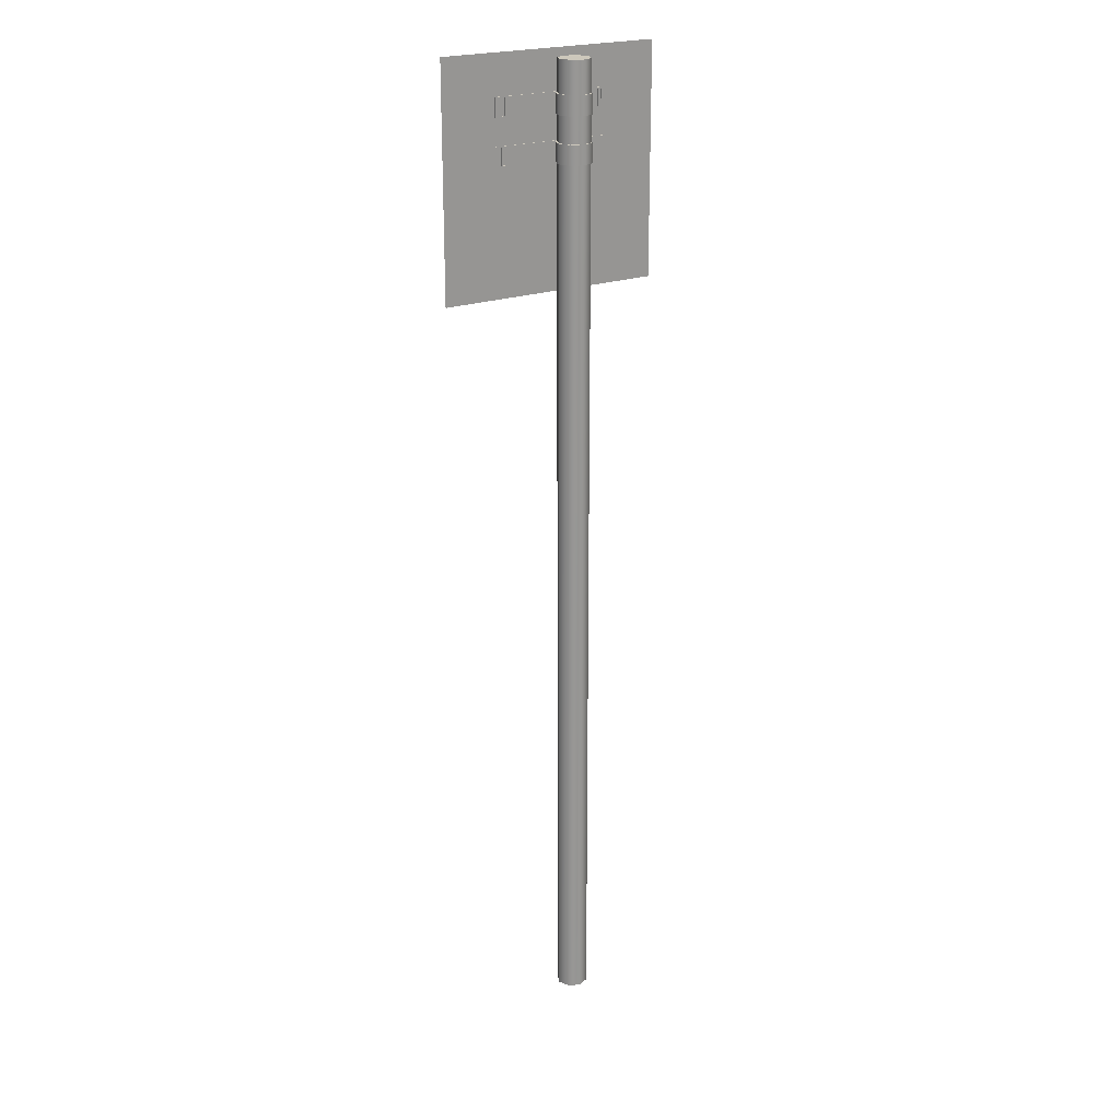
<metadata>
{"format":"obj","ext":"obj","renderer":"f3d","projection":"perspective","resolution":1024,"background":"white","views":[{"elev":22.2,"azim":-32.2,"up":"+Y"}]}
</metadata>
<code>
v 0.5938 43.54 -0.5938
v 0.8398 43.54 0
v 0.8398 42.63 0
v 0.5938 42.63 -0.5938
v 0.7558 43.54 0
v 0.5345 43.54 -0.5345
v 0.5345 42.63 -0.5345
v 0.7558 42.63 0
v 0.5938 43.54 0.5938
v 0.5938 42.63 0.5938
v 0.5345 43.54 0.5345
v 0.5345 42.63 0.5345
v 0 43.54 0.8398
v 0 42.63 0.8398
v 0 43.54 0.7558
v 0 42.63 0.7558
v -0.5938 43.54 0.5938
v -0.5938 42.63 0.5938
v -0.5345 43.54 0.5345
v -0.5345 42.63 0.5345
v -0.8398 43.54 0
v -0.8398 42.63 0
v -0.7558 43.54 0
v -0.7558 42.63 0
v -0.5938 43.54 -0.5938
v -0.5938 42.63 -0.5938
v -0.5345 43.54 -0.5345
v -0.5345 42.63 -0.5345
v 0.5938 43.54 -0.5938
v 0.5345 43.54 -0.5345
v 0.7558 43.54 0
v 0.8398 43.54 0
v 0.5938 42.63 -0.5938
v 0.8398 42.63 0
v 0.7558 42.63 0
v 0.5345 42.63 -0.5345
v 0.5345 43.54 0.5345
v 0.5938 43.54 0.5938
v 0.5938 42.63 0.5938
v 0.5345 42.63 0.5345
v 0 43.54 0.7558
v 0 43.54 0.8398
v 0 42.63 0.8398
v 0 42.63 0.7558
v -0.5345 43.54 0.5345
v -0.5938 43.54 0.5938
v -0.5938 42.63 0.5938
v -0.5345 42.63 0.5345
v -0.7558 43.54 0
v -0.8398 43.54 0
v -0.8398 42.63 0
v -0.7558 42.63 0
v -0.5345 43.54 -0.5345
v -0.5938 43.54 -0.5938
v -0.5938 42.63 -0.5938
v -0.5345 42.63 -0.5345
v -0.4637 42.63 -0.7241
v -0.3223 42.63 -0.776
v -0.4637 43.54 -0.7241
v -0.3223 43.54 -0.776
v 0.3223 42.63 -0.776
v 0.4637 42.63 -0.7241
v 0.3223 43.54 -0.776
v 0.4637 43.54 -0.7241
v -3.586 42.63 -0.776
v -3.586 42.63 -0.7241
v -3.586 43.54 -0.7241
v -3.586 43.54 -0.776
v 2.029 42.63 -0.7241
v 2.029 42.63 -0.776
v 2.029 43.54 -0.776
v 2.029 43.54 -0.7241
v 1.615 42.63 -0.776
v 1.615 42.63 -0.7241
v 1.716 42.63 -0.776
v 1.716 42.63 -0.7241
v 1.775 42.63 -0.776
v 1.775 42.63 -0.7241
v 1.88 42.63 -0.776
v 1.88 42.63 -0.7241
v 1.615 43.54 -0.7241
v 1.615 43.54 -0.776
v 1.716 43.54 -0.7241
v 1.716 43.54 -0.776
v 1.775 43.54 -0.7241
v 1.775 43.54 -0.776
v 1.88 43.54 -0.7241
v 1.88 43.54 -0.776
v 1.615 43.48 -0.776
v 1.716 43.48 -0.776
v 1.716 42.69 -0.776
v 1.615 42.69 -0.776
v 1.775 43.48 -0.776
v 1.775 42.69 -0.776
v 1.88 43.48 -0.776
v 1.88 42.69 -0.776
v 1.615 42.69 -0.7241
v 1.716 42.69 -0.7241
v 1.716 43.48 -0.7241
v 1.615 43.48 -0.7241
v 1.775 42.69 -0.7241
v 1.775 43.48 -0.7241
v 1.88 42.69 -0.7241
v 1.88 43.48 -0.7241
v -3.086 42.63 -0.776
v -3.086 42.63 -0.7241
v -3.086 43.54 -0.7241
v -3.086 43.54 -0.776
v -3.225 42.63 -0.7241
v -3.225 42.63 -0.776
v -3.286 42.63 -0.7241
v -3.286 42.63 -0.776
v -3.435 42.63 -0.7241
v -3.435 42.63 -0.776
v -3.225 43.54 -0.776
v -3.225 43.54 -0.7241
v -3.286 43.54 -0.776
v -3.286 43.54 -0.7241
v -3.435 43.54 -0.776
v -3.435 43.54 -0.7241
v -3.086 43.48 -0.7241
v -3.086 42.69 -0.776
v -3.225 43.48 -0.7241
v -3.225 42.69 -0.7241
v -3.086 42.69 -0.7241
v -3.286 43.48 -0.7241
v -3.286 42.69 -0.7241
v -3.435 43.48 -0.7241
v -3.435 42.69 -0.7241
v -3.225 42.69 -0.776
v -3.225 43.48 -0.776
v -3.086 43.48 -0.776
v -3.286 42.69 -0.776
v -3.286 43.48 -0.776
v -3.435 42.69 -0.776
v -3.435 43.48 -0.776
v 0.5938 45.68 -0.5938
v 0.8398 45.68 0
v 0.8398 44.77 0
v 0.5938 44.77 -0.5938
v 0.7558 45.68 0
v 0.5345 45.68 -0.5345
v 0.5345 44.77 -0.5345
v 0.7558 44.77 0
v 0.5938 45.68 0.5938
v 0.5938 44.77 0.5938
v 0.5345 45.68 0.5345
v 0.5345 44.77 0.5345
v 0 45.68 0.8398
v 0 44.77 0.8398
v 0 45.68 0.7558
v 0 44.77 0.7558
v -0.5938 45.68 0.5938
v -0.5938 44.77 0.5938
v -0.5345 45.68 0.5345
v -0.5345 44.77 0.5345
v -0.8398 45.68 0
v -0.8398 44.77 0
v -0.7558 45.68 0
v -0.7558 44.77 0
v -0.5938 45.68 -0.5938
v -0.5938 44.77 -0.5938
v -0.5345 45.68 -0.5345
v -0.5345 44.77 -0.5345
v 0.5938 45.68 -0.5938
v 0.5345 45.68 -0.5345
v 0.7558 45.68 0
v 0.8398 45.68 0
v 0.5938 44.77 -0.5938
v 0.8398 44.77 0
v 0.7558 44.77 0
v 0.5345 44.77 -0.5345
v 0.5345 45.68 0.5345
v 0.5938 45.68 0.5938
v 0.5938 44.77 0.5938
v 0.5345 44.77 0.5345
v 0 45.68 0.7558
v 0 45.68 0.8398
v 0 44.77 0.8398
v 0 44.77 0.7558
v -0.5345 45.68 0.5345
v -0.5938 45.68 0.5938
v -0.5938 44.77 0.5938
v -0.5345 44.77 0.5345
v -0.7558 45.68 0
v -0.8398 45.68 0
v -0.8398 44.77 0
v -0.7558 44.77 0
v -0.5345 45.68 -0.5345
v -0.5938 45.68 -0.5938
v -0.5938 44.77 -0.5938
v -0.5345 44.77 -0.5345
v -0.4637 44.77 -0.7241
v -0.3223 44.77 -0.776
v -0.4637 45.68 -0.7241
v -0.3223 45.68 -0.776
v 0.3223 44.77 -0.776
v 0.4637 44.77 -0.7241
v 0.3223 45.68 -0.776
v 0.4637 45.68 -0.7241
v -3.586 44.77 -0.776
v -3.586 44.77 -0.7241
v -3.586 45.68 -0.7241
v -3.586 45.68 -0.776
v 2.029 44.77 -0.7241
v 2.029 44.77 -0.776
v 2.029 45.68 -0.776
v 2.029 45.68 -0.7241
v 1.615 44.77 -0.776
v 1.615 44.77 -0.7241
v 1.716 44.77 -0.776
v 1.716 44.77 -0.7241
v 1.775 44.77 -0.776
v 1.775 44.77 -0.7241
v 1.88 44.77 -0.776
v 1.88 44.77 -0.7241
v 1.615 45.68 -0.7241
v 1.615 45.68 -0.776
v 1.716 45.68 -0.7241
v 1.716 45.68 -0.776
v 1.775 45.68 -0.7241
v 1.775 45.68 -0.776
v 1.88 45.68 -0.7241
v 1.88 45.68 -0.776
v 1.615 45.62 -0.776
v 1.716 45.62 -0.776
v 1.716 44.83 -0.776
v 1.615 44.83 -0.776
v 1.775 45.62 -0.776
v 1.775 44.83 -0.776
v 1.88 45.62 -0.776
v 1.88 44.83 -0.776
v 1.615 44.83 -0.7241
v 1.716 44.83 -0.7241
v 1.716 45.62 -0.7241
v 1.615 45.62 -0.7241
v 1.775 44.83 -0.7241
v 1.775 45.62 -0.7241
v 1.88 44.83 -0.7241
v 1.88 45.62 -0.7241
v -3.086 44.77 -0.776
v -3.086 44.77 -0.7241
v -3.086 45.68 -0.7241
v -3.086 45.68 -0.776
v -3.225 44.77 -0.7241
v -3.225 44.77 -0.776
v -3.286 44.77 -0.7241
v -3.286 44.77 -0.776
v -3.435 44.77 -0.7241
v -3.435 44.77 -0.776
v -3.225 45.68 -0.776
v -3.225 45.68 -0.7241
v -3.286 45.68 -0.776
v -3.286 45.68 -0.7241
v -3.435 45.68 -0.776
v -3.435 45.68 -0.7241
v -3.086 45.62 -0.7241
v -3.086 44.83 -0.776
v -3.225 45.62 -0.7241
v -3.225 44.83 -0.7241
v -3.086 44.83 -0.7241
v -3.286 45.62 -0.7241
v -3.286 44.83 -0.7241
v -3.435 45.62 -0.7241
v -3.435 44.83 -0.7241
v -3.225 44.83 -0.776
v -3.225 45.62 -0.776
v -3.086 45.62 -0.776
v -3.286 44.83 -0.776
v -3.286 45.62 -0.776
v -3.435 44.83 -0.776
v -3.435 45.62 -0.776
v 0 47.18 -0.77
v 0.5445 47.18 -0.5445
v 0.5445 0 -0.5445
v 0 0 -0.77
v 0.77 47.18 0
v 0.77 0 0
v 0.5445 47.18 0.5445
v 0.5445 0 0.5445
v 0 47.18 0.77
v 0 0 0.77
v -0.5445 47.18 0.5445
v -0.5445 0 0.5445
v -0.77 47.18 0
v -0.77 0 0
v -0.5445 47.18 -0.5445
v -0.5445 0 -0.5445
v 0 47.18 -0.77
v 0 0 -0.77
v 0 47.18 0
v 0 47.18 0
v 0 47.18 0
v 0 47.18 0
v 0 47.18 0
v 0 47.18 0
v 0 47.18 0
v 0 47.18 0
v 0 0 0
v 0 0 0
v 0 0 0
v 0 0 0
v 0 0 0
v 0 0 0
v 0 0 0
v 0 0 0
v -6.149 47.54 -0.8846
v 4.708 47.54 -0.8846
v 4.708 36.69 -0.8846
v -6.149 36.69 -0.8846
v -0.5345 42.63 -0.5345
v -0.4637 42.63 -0.7241
v -0.5938 42.63 -0.5938
v -0.5938 43.54 -0.5938
v -0.4637 43.54 -0.7241
v -0.5345 43.54 -0.5345
v -0.3223 42.63 -0.776
v -0.3223 43.54 -0.776
v 0.5345 42.63 -0.5345
v 0.3223 42.63 -0.776
v 0.3223 43.54 -0.776
v 0.5345 43.54 -0.5345
v 0.4637 42.63 -0.7241
v 0.4637 43.54 -0.7241
v 0.5938 43.54 -0.5938
v 0.5938 42.63 -0.5938
v 2.029 42.63 -0.776
v 2.029 42.63 -0.7241
v 2.029 43.54 -0.7241
v 2.029 43.54 -0.776
v 1.615 43.54 -0.776
v 0.3223 43.54 -0.776
v 1.716 43.54 -0.776
v 1.716 42.63 -0.776
v 1.615 42.63 -0.776
v 1.775 43.54 -0.776
v 1.775 42.63 -0.776
v 1.88 43.54 -0.776
v 1.88 42.63 -0.776
v 2.029 42.63 -0.776
v 1.615 42.63 -0.7241
v 0.4637 42.63 -0.7241
v 1.716 42.63 -0.7241
v 1.716 43.54 -0.7241
v 1.615 43.54 -0.7241
v 1.775 42.63 -0.7241
v 1.775 43.54 -0.7241
v 1.88 42.63 -0.7241
v 1.88 43.54 -0.7241
v 2.029 43.54 -0.7241
v 2.029 43.54 -0.776
v 0.3223 42.63 -0.776
v 2.029 42.63 -0.7241
v 0.4637 43.54 -0.7241
v 1.88 42.69 -0.776
v 1.88 42.69 -0.7241
v 1.88 43.48 -0.7241
v 1.88 43.48 -0.776
v 1.775 42.69 -0.776
v 1.775 42.69 -0.7241
v 1.88 42.69 -0.7241
v 1.88 42.69 -0.776
v 1.615 42.69 -0.776
v 1.615 42.69 -0.7241
v 1.716 42.69 -0.7241
v 1.716 42.69 -0.776
v 1.716 42.69 -0.776
v 1.716 42.69 -0.7241
v 1.716 43.48 -0.7241
v 1.716 43.48 -0.776
v 1.615 43.48 -0.7241
v 1.615 43.48 -0.776
v 1.716 43.48 -0.776
v 1.716 43.48 -0.7241
v 1.775 43.48 -0.7241
v 1.775 43.48 -0.776
v 1.88 43.48 -0.776
v 1.88 43.48 -0.7241
v 1.775 42.69 -0.7241
v 1.775 42.69 -0.776
v 1.775 43.48 -0.776
v 1.775 43.48 -0.7241
v 1.615 43.48 -0.776
v 1.615 43.48 -0.7241
v 1.615 42.69 -0.7241
v 1.615 42.69 -0.776
v -3.586 42.63 -0.7241
v -3.586 42.63 -0.776
v -3.586 43.54 -0.776
v -3.586 43.54 -0.7241
v -3.086 43.54 -0.7241
v -0.4637 43.54 -0.7241
v -3.086 42.63 -0.776
v -0.3223 42.63 -0.776
v -3.225 43.54 -0.7241
v -3.225 42.63 -0.7241
v -3.086 42.63 -0.7241
v -3.286 43.54 -0.7241
v -3.286 42.63 -0.7241
v -3.435 43.54 -0.7241
v -3.435 42.63 -0.7241
v -3.586 42.63 -0.7241
v -3.225 42.63 -0.776
v -3.225 43.54 -0.776
v -3.086 43.54 -0.776
v -3.286 42.63 -0.776
v -3.286 43.54 -0.776
v -3.435 42.63 -0.776
v -3.435 43.54 -0.776
v -3.586 43.54 -0.776
v -0.3223 43.54 -0.776
v -3.586 42.63 -0.776
v -0.4637 42.63 -0.7241
v -3.586 43.54 -0.7241
v -3.225 42.69 -0.776
v -3.225 42.69 -0.7241
v -3.086 42.69 -0.7241
v -3.086 42.69 -0.776
v -3.225 43.48 -0.776
v -3.225 43.48 -0.7241
v -3.225 42.69 -0.7241
v -3.225 42.69 -0.776
v -3.286 42.69 -0.7241
v -3.286 42.69 -0.776
v -3.435 42.69 -0.776
v -3.435 42.69 -0.7241
v -3.435 42.69 -0.7241
v -3.435 42.69 -0.776
v -3.435 43.48 -0.776
v -3.435 43.48 -0.7241
v -3.286 43.48 -0.776
v -3.286 43.48 -0.7241
v -3.435 43.48 -0.7241
v -3.435 43.48 -0.776
v -3.286 42.69 -0.776
v -3.286 42.69 -0.7241
v -3.286 43.48 -0.7241
v -3.286 43.48 -0.776
v -3.086 43.48 -0.776
v -3.086 43.48 -0.7241
v -3.225 43.48 -0.7241
v -3.225 43.48 -0.776
v -3.086 42.69 -0.776
v -3.086 42.69 -0.7241
v -3.086 43.48 -0.7241
v -3.086 43.48 -0.776
v -0.5345 44.77 -0.5345
v -0.4637 44.77 -0.7241
v -0.5938 44.77 -0.5938
v -0.5938 45.68 -0.5938
v -0.4637 45.68 -0.7241
v -0.5345 45.68 -0.5345
v -0.3223 44.77 -0.776
v -0.3223 45.68 -0.776
v 0.5345 44.77 -0.5345
v 0.3223 44.77 -0.776
v 0.3223 45.68 -0.776
v 0.5345 45.68 -0.5345
v 0.4637 44.77 -0.7241
v 0.4637 45.68 -0.7241
v 0.5938 45.68 -0.5938
v 0.5938 44.77 -0.5938
v 2.029 44.77 -0.776
v 2.029 44.77 -0.7241
v 2.029 45.68 -0.7241
v 2.029 45.68 -0.776
v 1.615 45.68 -0.776
v 0.3223 45.68 -0.776
v 1.716 45.68 -0.776
v 1.716 44.77 -0.776
v 1.615 44.77 -0.776
v 1.775 45.68 -0.776
v 1.775 44.77 -0.776
v 1.88 45.68 -0.776
v 1.88 44.77 -0.776
v 2.029 44.77 -0.776
v 1.615 44.77 -0.7241
v 0.4637 44.77 -0.7241
v 1.716 44.77 -0.7241
v 1.716 45.68 -0.7241
v 1.615 45.68 -0.7241
v 1.775 44.77 -0.7241
v 1.775 45.68 -0.7241
v 1.88 44.77 -0.7241
v 1.88 45.68 -0.7241
v 2.029 45.68 -0.7241
v 2.029 45.68 -0.776
v 0.3223 44.77 -0.776
v 2.029 44.77 -0.7241
v 0.4637 45.68 -0.7241
v 1.88 44.83 -0.776
v 1.88 44.83 -0.7241
v 1.88 45.62 -0.7241
v 1.88 45.62 -0.776
v 1.775 44.83 -0.776
v 1.775 44.83 -0.7241
v 1.88 44.83 -0.7241
v 1.88 44.83 -0.776
v 1.615 44.83 -0.776
v 1.615 44.83 -0.7241
v 1.716 44.83 -0.7241
v 1.716 44.83 -0.776
v 1.716 44.83 -0.776
v 1.716 44.83 -0.7241
v 1.716 45.62 -0.7241
v 1.716 45.62 -0.776
v 1.615 45.62 -0.7241
v 1.615 45.62 -0.776
v 1.716 45.62 -0.776
v 1.716 45.62 -0.7241
v 1.775 45.62 -0.7241
v 1.775 45.62 -0.776
v 1.88 45.62 -0.776
v 1.88 45.62 -0.7241
v 1.775 44.83 -0.7241
v 1.775 44.83 -0.776
v 1.775 45.62 -0.776
v 1.775 45.62 -0.7241
v 1.615 45.62 -0.776
v 1.615 45.62 -0.7241
v 1.615 44.83 -0.7241
v 1.615 44.83 -0.776
v -3.586 44.77 -0.7241
v -3.586 44.77 -0.776
v -3.586 45.68 -0.776
v -3.586 45.68 -0.7241
v -3.086 45.68 -0.7241
v -0.4637 45.68 -0.7241
v -3.086 44.77 -0.776
v -0.3223 44.77 -0.776
v -3.225 45.68 -0.7241
v -3.225 44.77 -0.7241
v -3.086 44.77 -0.7241
v -3.286 45.68 -0.7241
v -3.286 44.77 -0.7241
v -3.435 45.68 -0.7241
v -3.435 44.77 -0.7241
v -3.586 44.77 -0.7241
v -3.225 44.77 -0.776
v -3.225 45.68 -0.776
v -3.086 45.68 -0.776
v -3.286 44.77 -0.776
v -3.286 45.68 -0.776
v -3.435 44.77 -0.776
v -3.435 45.68 -0.776
v -3.586 45.68 -0.776
v -0.3223 45.68 -0.776
v -3.586 44.77 -0.776
v -0.4637 44.77 -0.7241
v -3.586 45.68 -0.7241
v -3.225 44.83 -0.776
v -3.225 44.83 -0.7241
v -3.086 44.83 -0.7241
v -3.086 44.83 -0.776
v -3.225 45.62 -0.776
v -3.225 45.62 -0.7241
v -3.225 44.83 -0.7241
v -3.225 44.83 -0.776
v -3.286 44.83 -0.7241
v -3.286 44.83 -0.776
v -3.435 44.83 -0.776
v -3.435 44.83 -0.7241
v -3.435 44.83 -0.7241
v -3.435 44.83 -0.776
v -3.435 45.62 -0.776
v -3.435 45.62 -0.7241
v -3.286 45.62 -0.776
v -3.286 45.62 -0.7241
v -3.435 45.62 -0.7241
v -3.435 45.62 -0.776
v -3.286 44.83 -0.776
v -3.286 44.83 -0.7241
v -3.286 45.62 -0.7241
v -3.286 45.62 -0.776
v -3.086 45.62 -0.776
v -3.086 45.62 -0.7241
v -3.225 45.62 -0.7241
v -3.225 45.62 -0.776
v -3.086 44.83 -0.776
v -3.086 44.83 -0.7241
v -3.086 45.62 -0.7241
v -3.086 45.62 -0.776
v 0.5445 47.18 -0.5445
v 0 47.18 -0.77
v 0.77 47.18 0
v 0.5445 47.18 0.5445
v 0 47.18 0.77
v -0.5445 47.18 0.5445
v -0.77 47.18 0
v -0.5445 47.18 -0.5445
v 0 47.18 -0.77
v 0 0 -0.77
v 0.5445 0 -0.5445
v 0.77 0 0
v 0.5445 0 0.5445
v 0 0 0.77
v -0.5445 0 0.5445
v -0.77 0 0
v -0.5445 0 -0.5445
v 0 0 -0.77
v -6.149 36.69 -0.8846
v 4.708 36.69 -0.8846
v 4.708 47.54 -0.8846
v -6.149 47.54 -0.8846
g obj1
f 307 308 309
f 307 309 310
f 601 602 603
f 601 603 604
f 1 2 3
f 1 3 4
f 5 6 7
f 5 7 8
f 2 9 10
f 2 10 3
f 11 5 8
f 11 8 12
f 9 13 14
f 9 14 10
f 15 11 12
f 15 12 16
f 13 17 18
f 13 18 14
f 19 15 16
f 19 16 20
f 17 21 22
f 17 22 18
f 23 19 20
f 23 20 24
f 21 25 26
f 21 26 22
f 27 23 24
f 27 24 28
f 29 30 31
f 29 31 32
f 33 34 35
f 33 35 36
f 32 31 37
f 32 37 38
f 34 39 40
f 34 40 35
f 38 37 41
f 38 41 42
f 39 43 44
f 39 44 40
f 42 41 45
f 42 45 46
f 43 47 48
f 43 48 44
f 46 45 49
f 46 49 50
f 47 51 52
f 47 52 48
f 50 49 53
f 50 53 54
f 51 55 56
f 51 56 52
f 57 58 311
f 57 311 55
f 59 312 313
f 59 313 314
f 60 315 54
f 60 54 316
f 317 318 27
f 317 27 28
f 61 62 33
f 61 33 319
f 63 320 7
f 63 7 6
f 64 321 322
f 64 322 29
f 323 324 325
f 323 325 326
f 65 66 67
f 65 67 68
f 69 70 71
f 69 71 72
f 61 73 74
f 61 74 62
f 73 75 76
f 73 76 74
f 75 77 78
f 75 78 76
f 77 79 80
f 77 80 78
f 79 327 328
f 79 328 80
f 64 81 82
f 64 82 321
f 81 83 84
f 81 84 82
f 83 85 86
f 83 86 84
f 85 87 88
f 85 88 86
f 87 329 330
f 87 330 88
f 331 89 332
f 333 90 89
f 333 89 331
f 91 334 335
f 91 335 92
f 336 93 90
f 336 90 333
f 93 94 91
f 93 91 90
f 94 337 334
f 94 334 91
f 338 95 93
f 338 93 336
f 96 339 337
f 96 337 94
f 339 96 340
f 341 97 342
f 343 98 97
f 343 97 341
f 99 344 345
f 99 345 100
f 346 101 98
f 346 98 343
f 101 102 99
f 101 99 98
f 102 347 344
f 102 344 99
f 348 103 101
f 348 101 346
f 104 349 347
f 104 347 102
f 349 104 350
f 351 95 338
f 96 95 351
f 96 351 340
f 352 92 335
f 89 92 352
f 89 352 332
f 353 103 348
f 354 100 345
f 97 100 354
f 97 354 342
f 353 350 104
f 353 104 103
f 355 356 357
f 355 357 358
f 359 360 361
f 359 361 362
f 363 364 365
f 363 365 366
f 367 368 369
f 367 369 370
f 371 372 373
f 371 373 374
f 375 376 377
f 375 377 378
f 379 380 381
f 379 381 382
f 383 384 385
f 383 385 386
f 105 58 57
f 105 57 106
f 107 315 60
f 107 60 108
f 106 109 110
f 106 110 105
f 109 111 112
f 109 112 110
f 111 113 114
f 111 114 112
f 113 387 388
f 113 388 114
f 108 115 116
f 108 116 107
f 115 117 118
f 115 118 116
f 117 119 120
f 117 120 118
f 119 389 390
f 119 390 120
f 391 121 392
f 393 122 394
f 395 123 121
f 395 121 391
f 124 396 397
f 124 397 125
f 398 126 123
f 398 123 395
f 126 127 124
f 126 124 123
f 127 399 396
f 127 396 124
f 400 128 126
f 400 126 398
f 129 401 399
f 129 399 127
f 401 129 402
f 403 130 122
f 403 122 393
f 131 404 405
f 131 405 132
f 406 133 130
f 406 130 403
f 133 134 131
f 133 131 130
f 134 407 404
f 134 404 131
f 408 135 133
f 408 133 406
f 136 409 407
f 136 407 134
f 409 136 410
f 411 132 405
f 122 132 411
f 122 411 394
f 412 135 408
f 412 410 136
f 412 136 135
f 125 397 413
f 414 128 400
f 121 125 413
f 121 413 392
f 129 128 414
f 129 414 402
f 415 416 417
f 415 417 418
f 419 420 421
f 419 421 422
f 423 424 425
f 423 425 426
f 427 428 429
f 427 429 430
f 431 432 433
f 431 433 434
f 435 436 437
f 435 437 438
f 439 440 441
f 439 441 442
f 443 444 445
f 443 445 446
f 137 138 139
f 137 139 140
f 141 142 143
f 141 143 144
f 138 145 146
f 138 146 139
f 147 141 144
f 147 144 148
f 145 149 150
f 145 150 146
f 151 147 148
f 151 148 152
f 149 153 154
f 149 154 150
f 155 151 152
f 155 152 156
f 153 157 158
f 153 158 154
f 159 155 156
f 159 156 160
f 157 161 162
f 157 162 158
f 163 159 160
f 163 160 164
f 165 166 167
f 165 167 168
f 169 170 171
f 169 171 172
f 168 167 173
f 168 173 174
f 170 175 176
f 170 176 171
f 174 173 177
f 174 177 178
f 175 179 180
f 175 180 176
f 178 177 181
f 178 181 182
f 179 183 184
f 179 184 180
f 182 181 185
f 182 185 186
f 183 187 188
f 183 188 184
f 186 185 189
f 186 189 190
f 187 191 192
f 187 192 188
f 193 194 447
f 193 447 191
f 195 448 449
f 195 449 450
f 196 451 190
f 196 190 452
f 453 454 163
f 453 163 164
f 197 198 169
f 197 169 455
f 199 456 143
f 199 143 142
f 200 457 458
f 200 458 165
f 459 460 461
f 459 461 462
f 201 202 203
f 201 203 204
f 205 206 207
f 205 207 208
f 197 209 210
f 197 210 198
f 209 211 212
f 209 212 210
f 211 213 214
f 211 214 212
f 213 215 216
f 213 216 214
f 215 463 464
f 215 464 216
f 200 217 218
f 200 218 457
f 217 219 220
f 217 220 218
f 219 221 222
f 219 222 220
f 221 223 224
f 221 224 222
f 223 465 466
f 223 466 224
f 467 225 468
f 469 226 225
f 469 225 467
f 227 470 471
f 227 471 228
f 472 229 226
f 472 226 469
f 229 230 227
f 229 227 226
f 230 473 470
f 230 470 227
f 474 231 229
f 474 229 472
f 232 475 473
f 232 473 230
f 475 232 476
f 477 233 478
f 479 234 233
f 479 233 477
f 235 480 481
f 235 481 236
f 482 237 234
f 482 234 479
f 237 238 235
f 237 235 234
f 238 483 480
f 238 480 235
f 484 239 237
f 484 237 482
f 240 485 483
f 240 483 238
f 485 240 486
f 487 231 474
f 232 231 487
f 232 487 476
f 488 228 471
f 225 228 488
f 225 488 468
f 489 239 484
f 490 236 481
f 233 236 490
f 233 490 478
f 489 486 240
f 489 240 239
f 491 492 493
f 491 493 494
f 495 496 497
f 495 497 498
f 499 500 501
f 499 501 502
f 503 504 505
f 503 505 506
f 507 508 509
f 507 509 510
f 511 512 513
f 511 513 514
f 515 516 517
f 515 517 518
f 519 520 521
f 519 521 522
f 241 194 193
f 241 193 242
f 243 451 196
f 243 196 244
f 242 245 246
f 242 246 241
f 245 247 248
f 245 248 246
f 247 249 250
f 247 250 248
f 249 523 524
f 249 524 250
f 244 251 252
f 244 252 243
f 251 253 254
f 251 254 252
f 253 255 256
f 253 256 254
f 255 525 526
f 255 526 256
f 527 257 528
f 529 258 530
f 531 259 257
f 531 257 527
f 260 532 533
f 260 533 261
f 534 262 259
f 534 259 531
f 262 263 260
f 262 260 259
f 263 535 532
f 263 532 260
f 536 264 262
f 536 262 534
f 265 537 535
f 265 535 263
f 537 265 538
f 539 266 258
f 539 258 529
f 267 540 541
f 267 541 268
f 542 269 266
f 542 266 539
f 269 270 267
f 269 267 266
f 270 543 540
f 270 540 267
f 544 271 269
f 544 269 542
f 272 545 543
f 272 543 270
f 545 272 546
f 547 268 541
f 258 268 547
f 258 547 530
f 548 271 544
f 548 546 272
f 548 272 271
f 261 533 549
f 550 264 536
f 257 261 549
f 257 549 528
f 265 264 550
f 265 550 538
f 551 552 553
f 551 553 554
f 555 556 557
f 555 557 558
f 559 560 561
f 559 561 562
f 563 564 565
f 563 565 566
f 567 568 569
f 567 569 570
f 571 572 573
f 571 573 574
f 575 576 577
f 575 577 578
f 579 580 581
f 579 581 582
f 273 274 275
f 273 275 276
f 274 277 278
f 274 278 275
f 277 279 280
f 277 280 278
f 279 281 282
f 279 282 280
f 281 283 284
f 281 284 282
f 283 285 286
f 283 286 284
f 285 287 288
f 285 288 286
f 287 289 290
f 287 290 288
f 291 583 584
f 292 585 583
f 293 586 585
f 294 587 586
f 295 588 587
f 296 589 588
f 297 590 589
f 298 591 590
f 299 592 593
f 300 593 594
f 301 594 595
f 302 595 596
f 303 596 597
f 304 597 598
f 305 598 599
f 306 599 600

</code>
